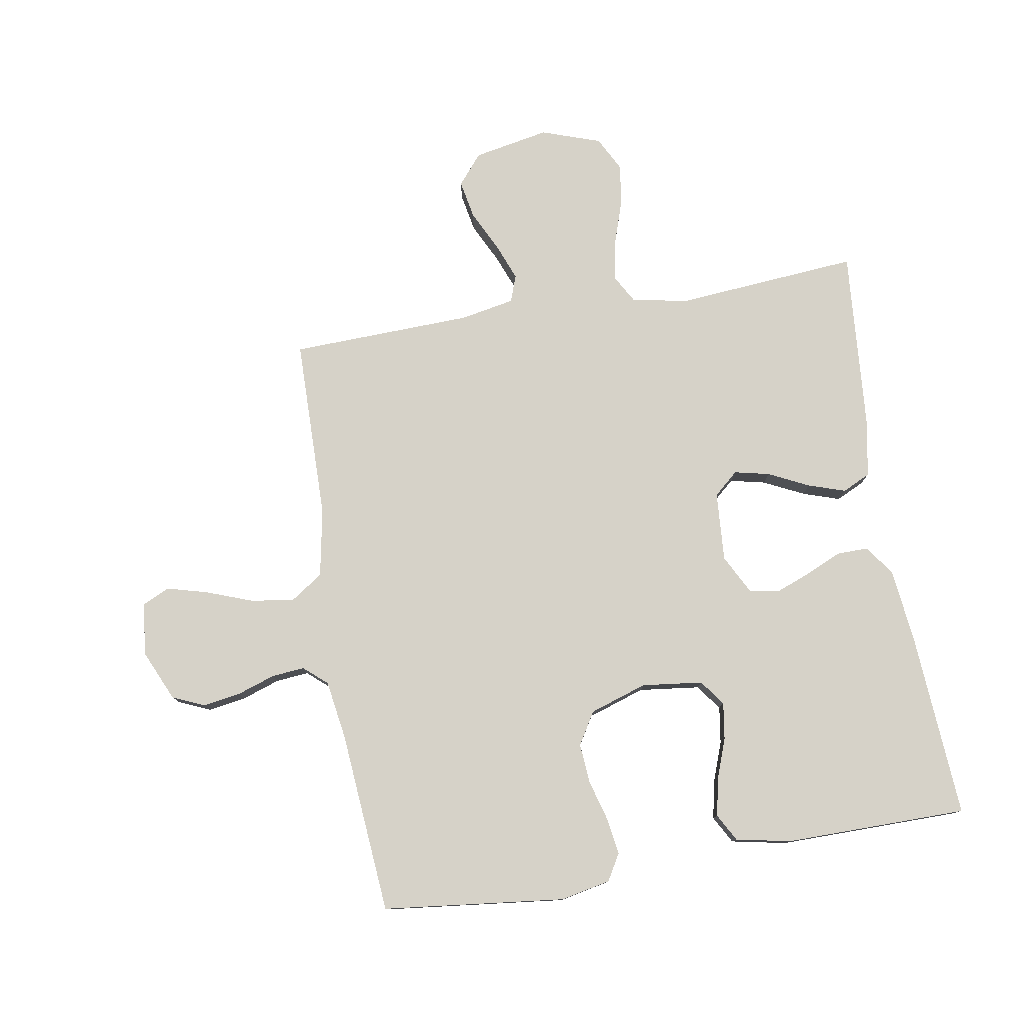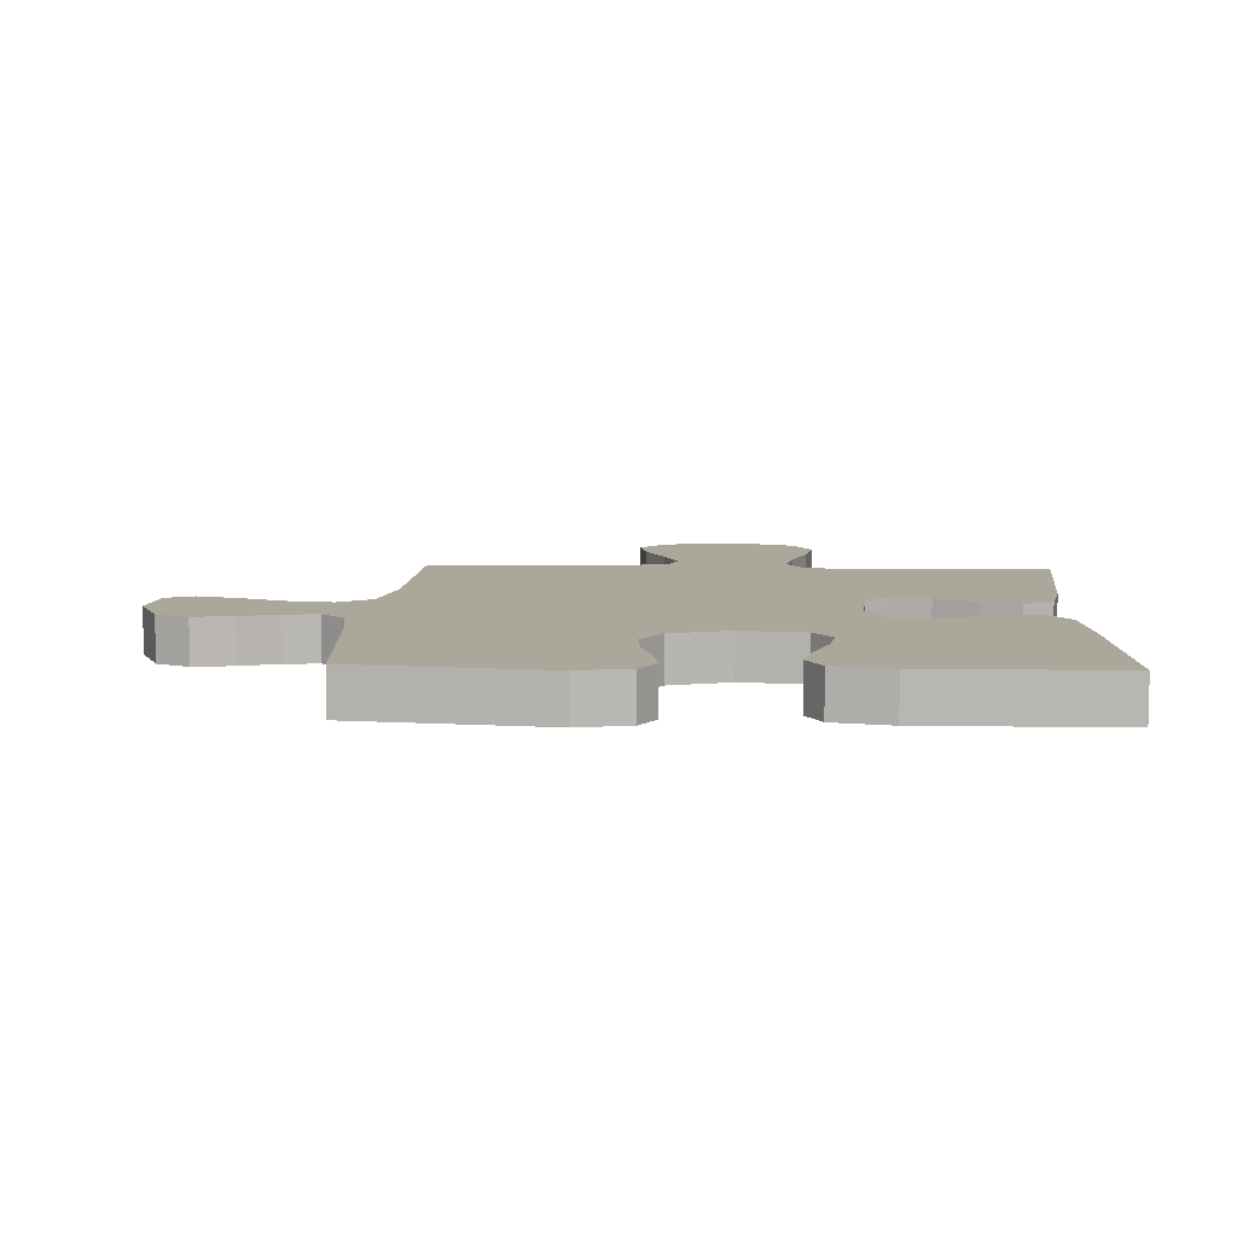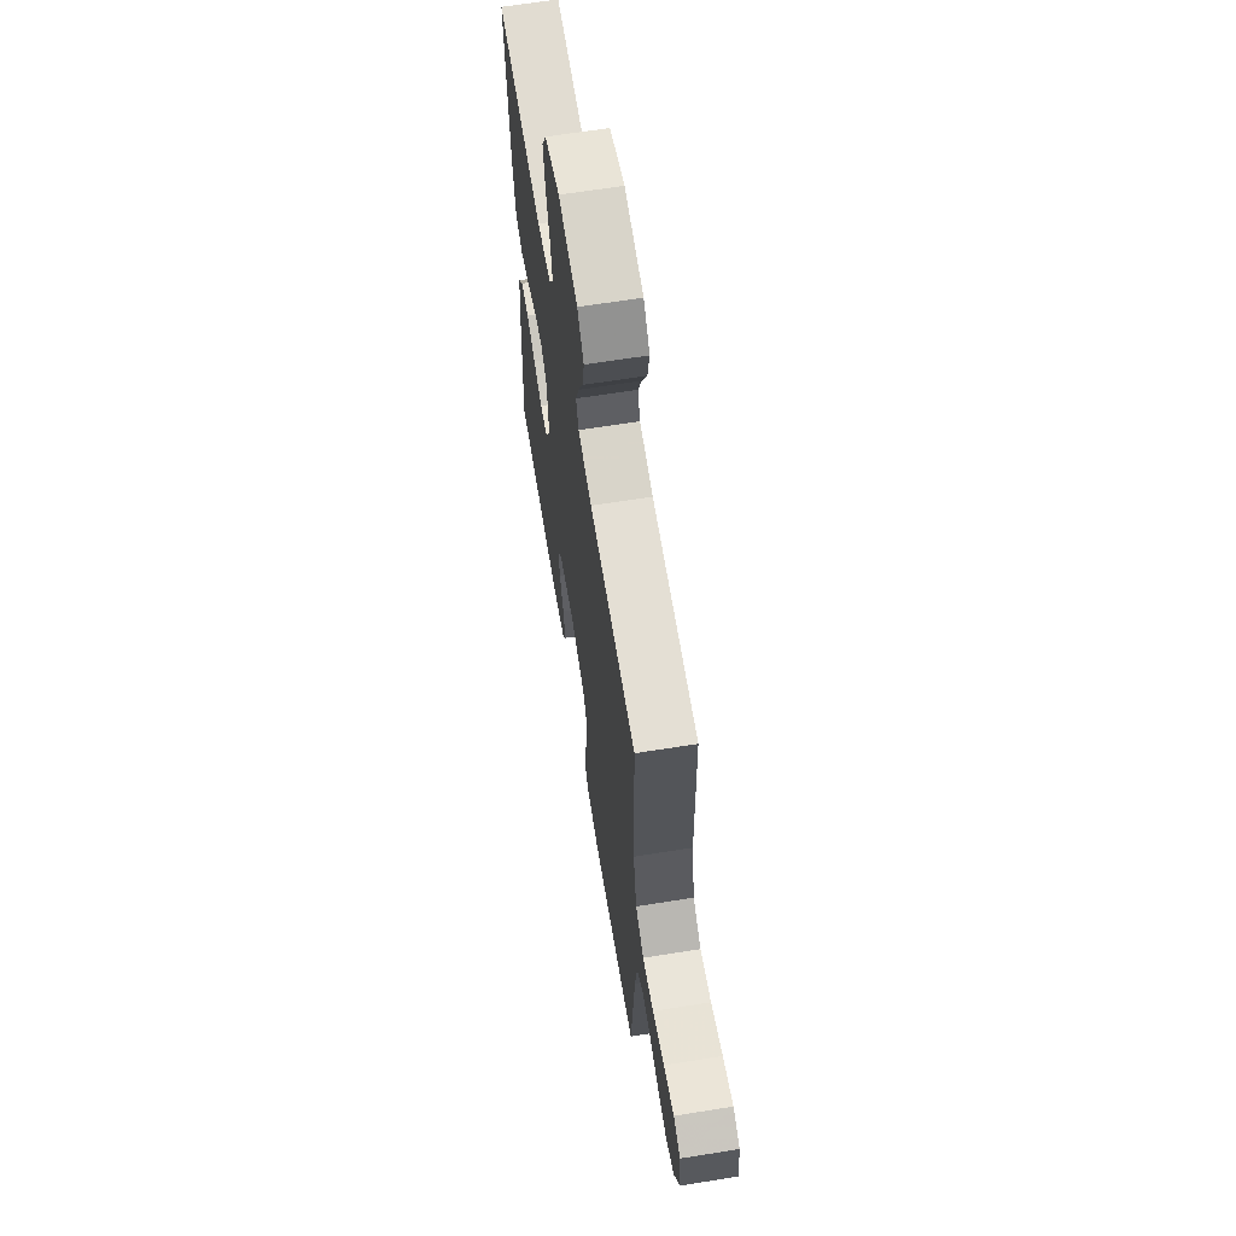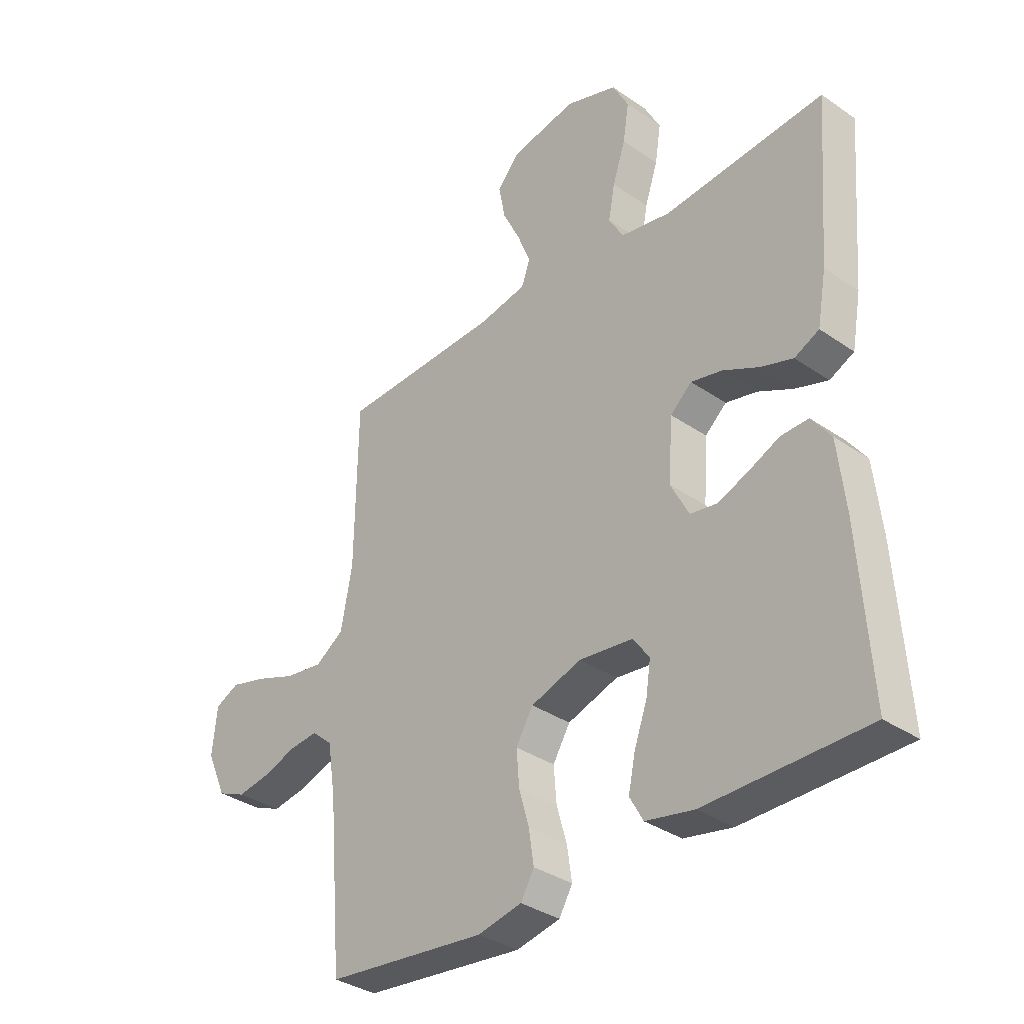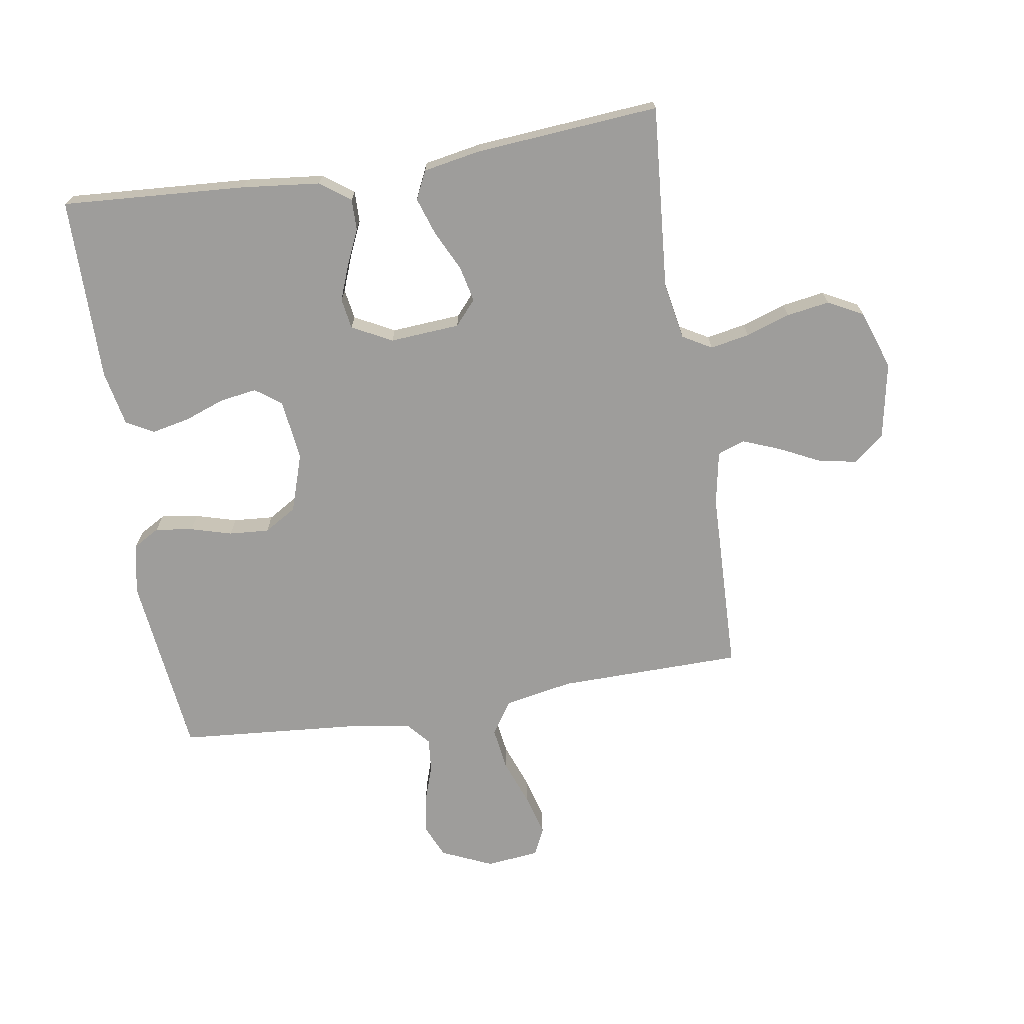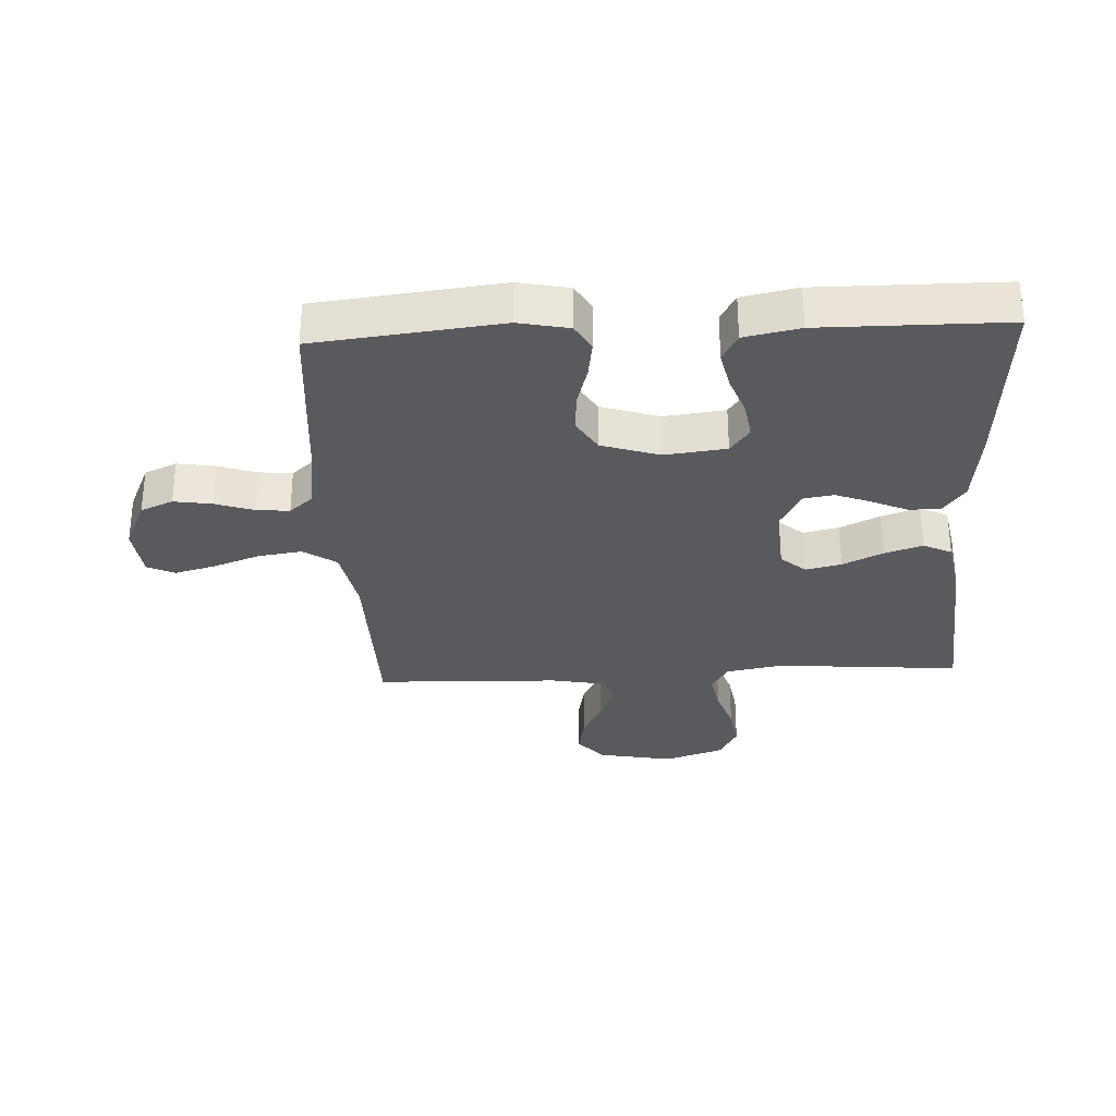
<metadata>
{"format":"obj","ext":"obj","renderer":"f3d","projection":"perspective","resolution":1024,"background":"white","views":[{"elev":78.4,"azim":170.5,"up":"+Y"},{"elev":8.2,"azim":-177.2,"up":"+Y"},{"elev":64.5,"azim":80.8,"up":"+Z"},{"elev":-34.6,"azim":-132.8,"up":"+Z"},{"elev":-70.5,"azim":-80.8,"up":"+Y"},{"elev":-31.1,"azim":-177.1,"up":"+Y"}]}
</metadata>
<code>
v -0.5 0.07 0.5
v -0.2 0.07 0.475
v -0.107 0.07 0.492
v -0.08 0.07 0.539
v -0.092 0.07 0.603
v -0.116 0.07 0.675
v -0.127 0.07 0.745
v -0.097 0.07 0.802
v 0 0.07 0.835
v 0.124 0.07 0.811
v 0.165 0.07 0.762
v 0.153 0.07 0.699
v 0.12 0.07 0.632
v 0.096 0.07 0.571
v 0.112 0.07 0.527
v 0.2 0.07 0.51
v 0.5 0.07 0.5
v 0.504 0.07 0.2
v 0.525 0.07 0.088
v 0.578 0.07 0.052
v 0.649 0.07 0.062
v 0.725 0.07 0.09
v 0.792 0.07 0.108
v 0.837 0.07 0.087
v 0.846 0.07 0
v 0.809 0.07 -0.083
v 0.756 0.07 -0.106
v 0.694 0.07 -0.096
v 0.632 0.07 -0.075
v 0.578 0.07 -0.07
v 0.54 0.07 -0.103
v 0.525 0.07 -0.2
v 0.5 0.07 -0.5
v 0.2 0.07 -0.534
v 0.118 0.07 -0.517
v 0.093 0.07 -0.474
v 0.102 0.07 -0.413
v 0.121 0.07 -0.346
v 0.126 0.07 -0.281
v 0.094 0.07 -0.228
v 0 0.07 -0.197
v -0.1 0.07 -0.209
v -0.131 0.07 -0.251
v -0.122 0.07 -0.311
v -0.098 0.07 -0.377
v -0.085 0.07 -0.439
v -0.11 0.07 -0.484
v -0.2 0.07 -0.502
v -0.5 0.07 -0.5
v -0.48 0.07 -0.2
v -0.466 0.07 -0.073
v -0.43 0.07 -0.024
v -0.379 0.07 -0.025
v -0.321 0.07 -0.051
v -0.264 0.07 -0.073
v -0.214 0.07 -0.065
v -0.18 0.07 0
v -0.188 0.07 0.114
v -0.228 0.07 0.149
v -0.286 0.07 0.136
v -0.352 0.07 0.104
v -0.413 0.07 0.084
v -0.459 0.07 0.106
v -0.476 0.07 0.2
v -0.5 0 0.5
v -0.2 0 0.475
v -0.107 0 0.492
v -0.08 0 0.539
v -0.092 0 0.603
v -0.116 0 0.675
v -0.127 0 0.745
v -0.097 0 0.802
v 0 0 0.835
v 0.124 0 0.811
v 0.165 0 0.762
v 0.153 0 0.699
v 0.12 0 0.632
v 0.096 0 0.571
v 0.112 0 0.527
v 0.2 0 0.51
v 0.5 0 0.5
v 0.504 0 0.2
v 0.525 0 0.088
v 0.578 0 0.052
v 0.649 0 0.062
v 0.725 0 0.09
v 0.792 0 0.108
v 0.837 0 0.087
v 0.846 0 0
v 0.809 0 -0.083
v 0.756 0 -0.106
v 0.694 0 -0.096
v 0.632 0 -0.075
v 0.578 0 -0.07
v 0.54 0 -0.103
v 0.525 0 -0.2
v 0.5 0 -0.5
v 0.2 0 -0.534
v 0.118 0 -0.517
v 0.093 0 -0.474
v 0.102 0 -0.413
v 0.121 0 -0.346
v 0.126 0 -0.281
v 0.094 0 -0.228
v 0 0 -0.197
v -0.1 0 -0.209
v -0.131 0 -0.251
v -0.122 0 -0.311
v -0.098 0 -0.377
v -0.085 0 -0.439
v -0.11 0 -0.484
v -0.2 0 -0.502
v -0.5 0 -0.5
v -0.48 0 -0.2
v -0.466 0 -0.073
v -0.43 0 -0.024
v -0.379 0 -0.025
v -0.321 0 -0.051
v -0.264 0 -0.073
v -0.214 0 -0.065
v -0.18 0 0
v -0.188 0 0.114
v -0.228 0 0.149
v -0.286 0 0.136
v -0.352 0 0.104
v -0.413 0 0.084
v -0.459 0 0.106
v -0.476 0 0.2
f 64 1 2
f 63 64 2
f 62 63 2
f 61 62 2
f 60 61 2
f 59 60 2 3
f 58 59 3 4
f 57 58 4
f 52 53 54
f 51 52 54
f 50 51 54
f 49 50 54
f 48 49 54
f 47 48 54
f 46 47 54
f 45 46 54
f 44 45 54
f 43 44 54 55
f 42 43 55 56
f 36 37 38
f 35 36 38
f 34 35 38
f 33 34 38
f 32 33 38
f 31 32 38 39
f 30 31 39 40
f 27 28 29
f 26 27 29
f 25 26 29
f 24 25 29
f 23 24 29
f 22 23 29
f 21 22 29
f 20 21 29 30
f 30 40 41
f 20 30 41
f 19 20 41
f 16 17 18
f 42 56 57
f 41 42 57
f 19 41 57
f 18 19 57
f 16 18 57
f 15 16 57
f 11 12 13
f 10 11 13
f 9 10 13
f 8 9 13
f 7 8 13
f 6 7 13
f 5 6 13
f 14 15 57 4
f 4 5 13 14
f 66 65 128
f 66 128 127
f 66 127 126
f 66 126 125
f 66 125 124
f 67 66 124 123
f 68 67 123 122
f 68 122 121
f 118 117 116
f 118 116 115
f 118 115 114
f 118 114 113
f 118 113 112
f 118 112 111
f 118 111 110
f 118 110 109
f 118 109 108
f 119 118 108 107
f 120 119 107 106
f 102 101 100
f 102 100 99
f 102 99 98
f 102 98 97
f 102 97 96
f 103 102 96 95
f 104 103 95 94
f 93 92 91
f 93 91 90
f 93 90 89
f 93 89 88
f 93 88 87
f 93 87 86
f 93 86 85
f 94 93 85 84
f 105 104 94
f 105 94 84
f 105 84 83
f 82 81 80
f 121 120 106
f 121 106 105
f 121 105 83
f 121 83 82
f 121 82 80
f 121 80 79
f 77 76 75
f 77 75 74
f 77 74 73
f 77 73 72
f 77 72 71
f 77 71 70
f 77 70 69
f 68 121 79 78
f 78 77 69 68
f 1 65 66 2
f 2 66 67 3
f 3 67 68 4
f 4 68 69 5
f 5 69 70 6
f 6 70 71 7
f 7 71 72 8
f 8 72 73 9
f 9 73 74 10
f 10 74 75 11
f 11 75 76 12
f 12 76 77 13
f 13 77 78 14
f 14 78 79 15
f 15 79 80 16
f 16 80 81 17
f 17 81 82 18
f 18 82 83 19
f 19 83 84 20
f 20 84 85 21
f 21 85 86 22
f 22 86 87 23
f 23 87 88 24
f 24 88 89 25
f 25 89 90 26
f 26 90 91 27
f 27 91 92 28
f 28 92 93 29
f 29 93 94 30
f 30 94 95 31
f 31 95 96 32
f 32 96 97 33
f 33 97 98 34
f 34 98 99 35
f 35 99 100 36
f 36 100 101 37
f 37 101 102 38
f 38 102 103 39
f 39 103 104 40
f 40 104 105 41
f 41 105 106 42
f 42 106 107 43
f 43 107 108 44
f 44 108 109 45
f 45 109 110 46
f 46 110 111 47
f 47 111 112 48
f 48 112 113 49
f 49 113 114 50
f 50 114 115 51
f 51 115 116 52
f 52 116 117 53
f 53 117 118 54
f 54 118 119 55
f 55 119 120 56
f 56 120 121 57
f 57 121 122 58
f 58 122 123 59
f 59 123 124 60
f 60 124 125 61
f 61 125 126 62
f 62 126 127 63
f 63 127 128 64
f 64 128 65 1

</code>
